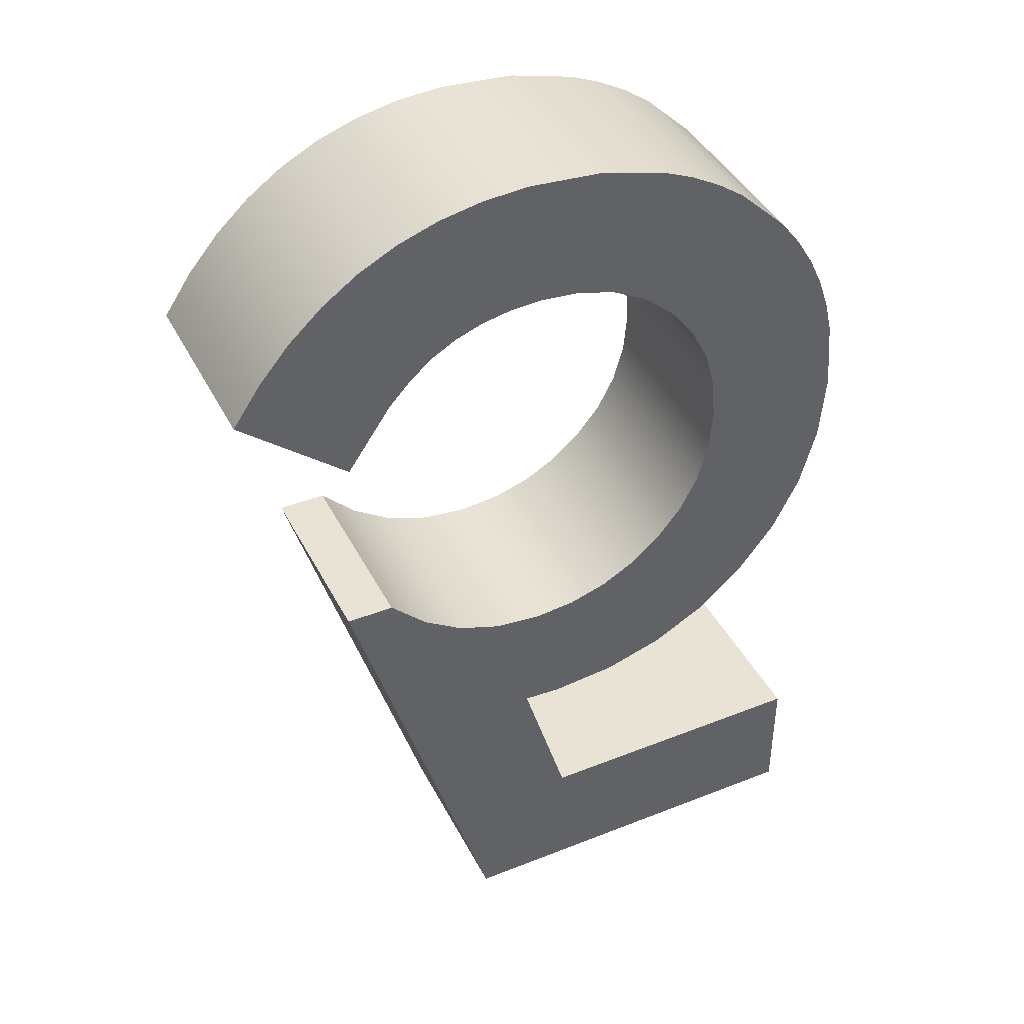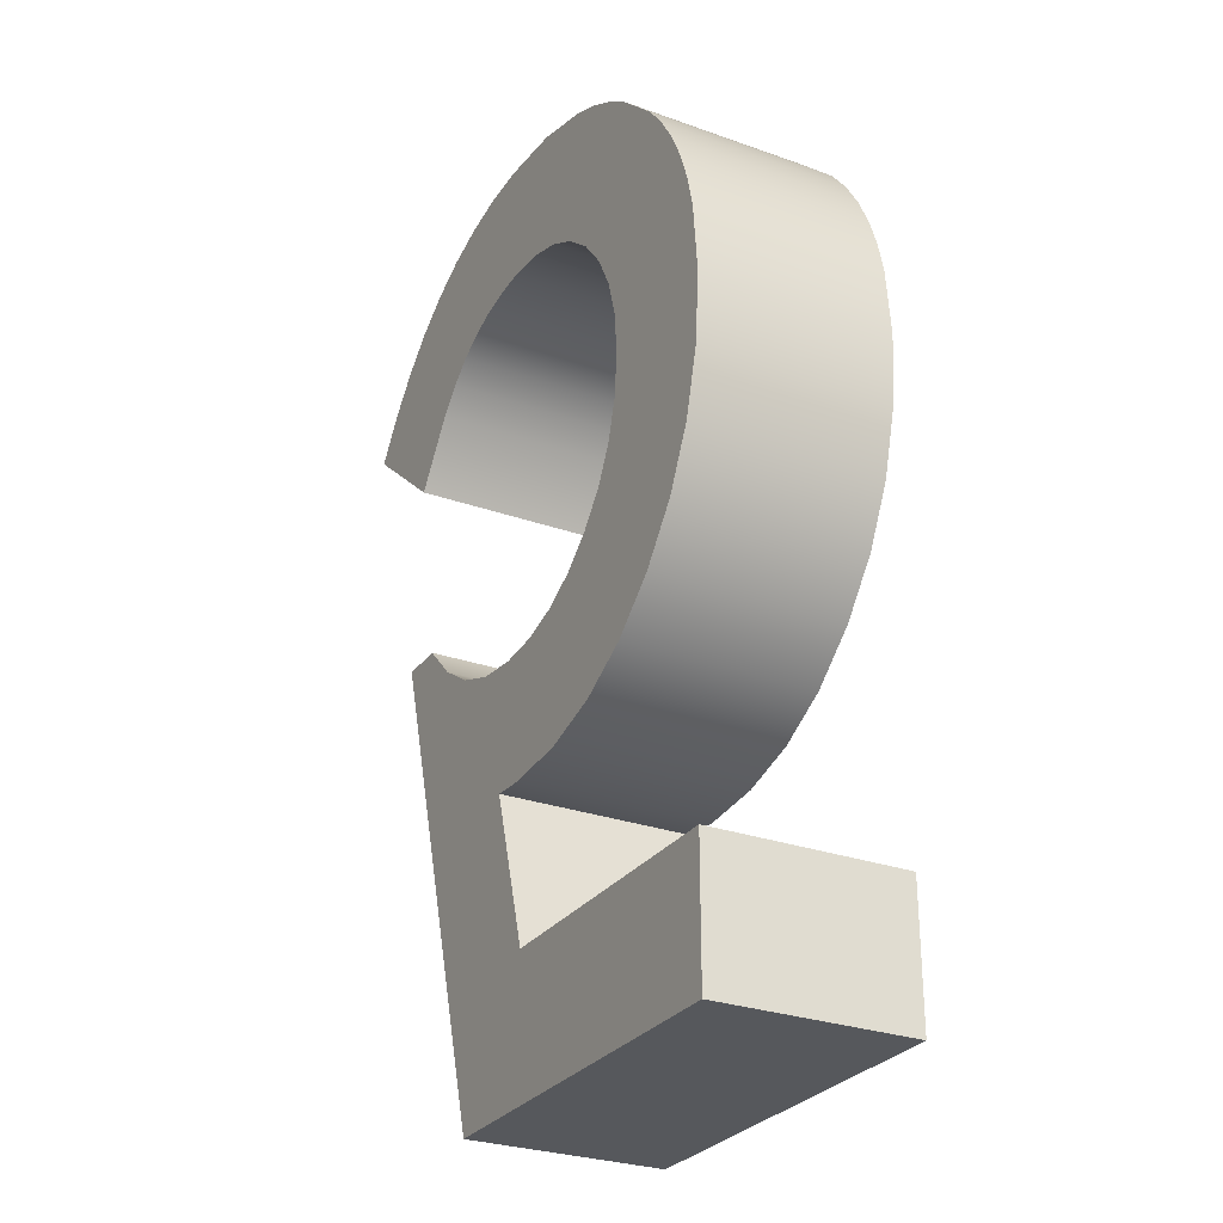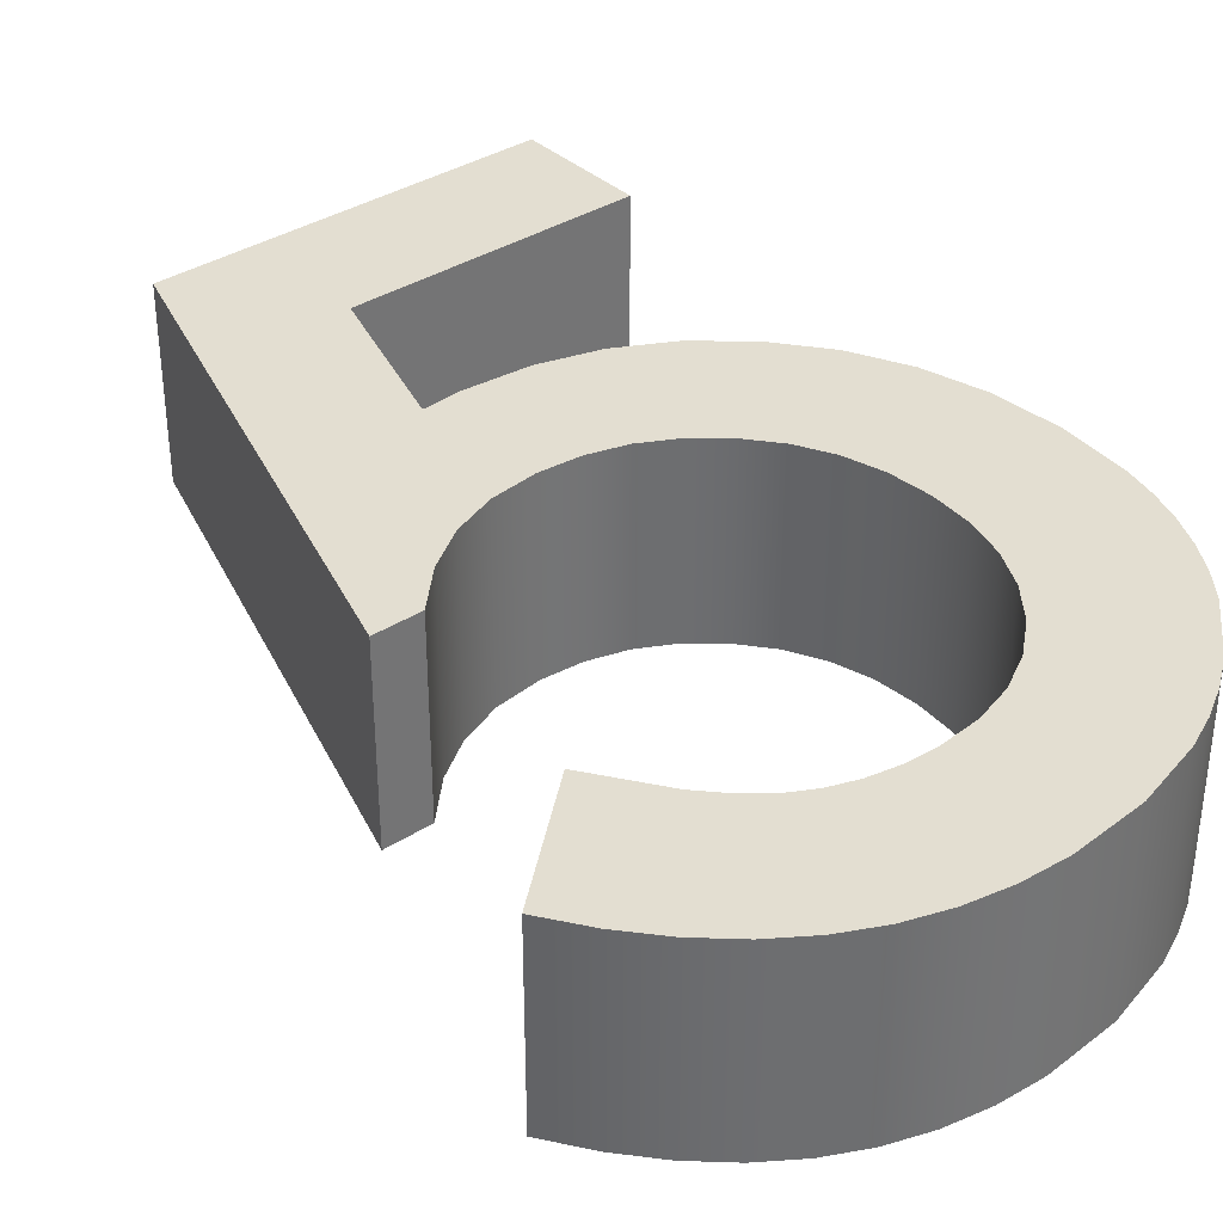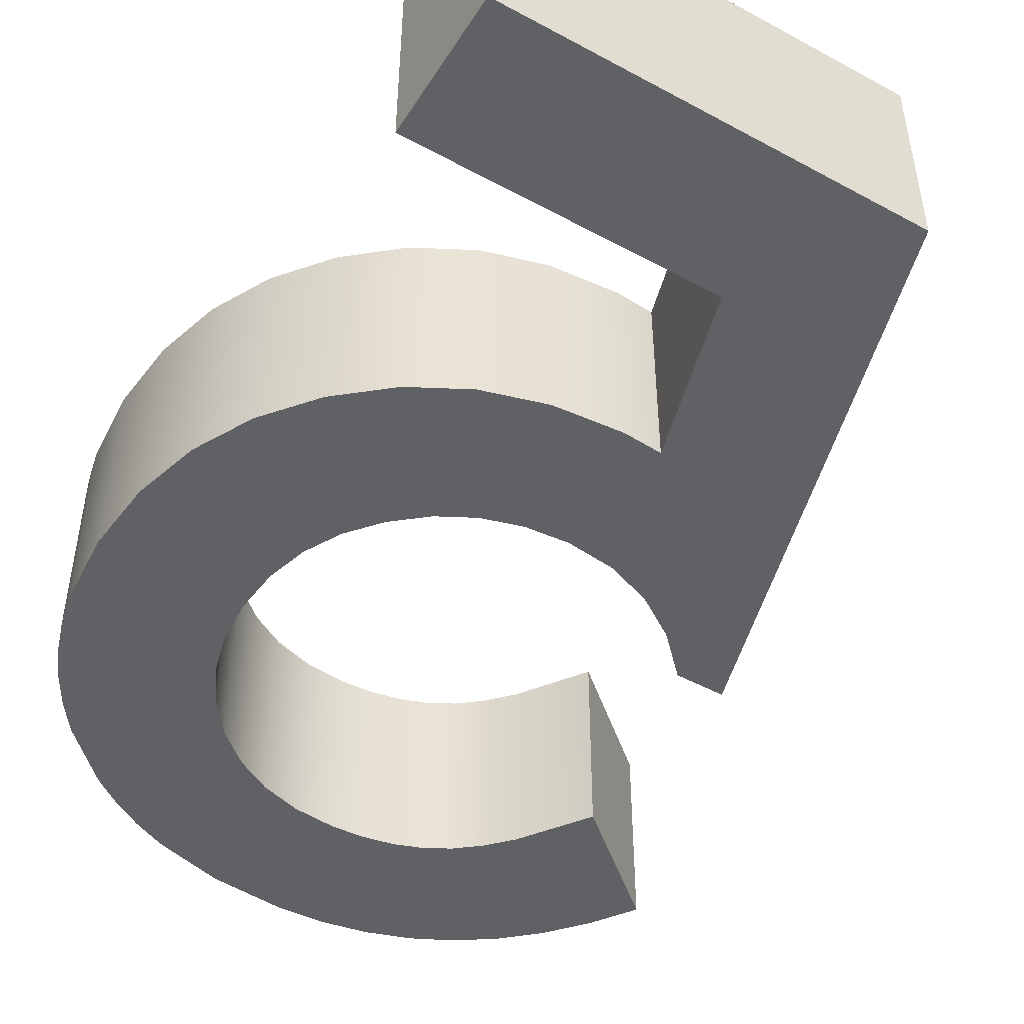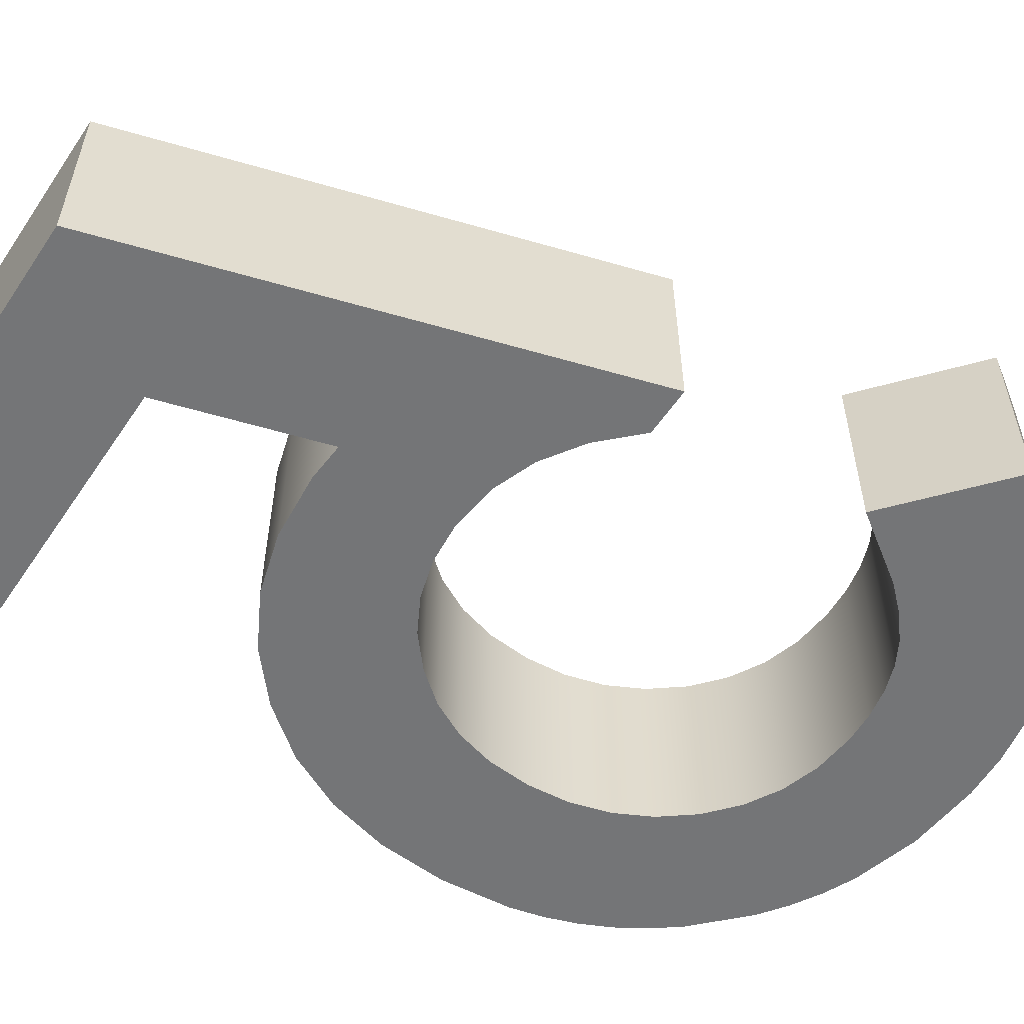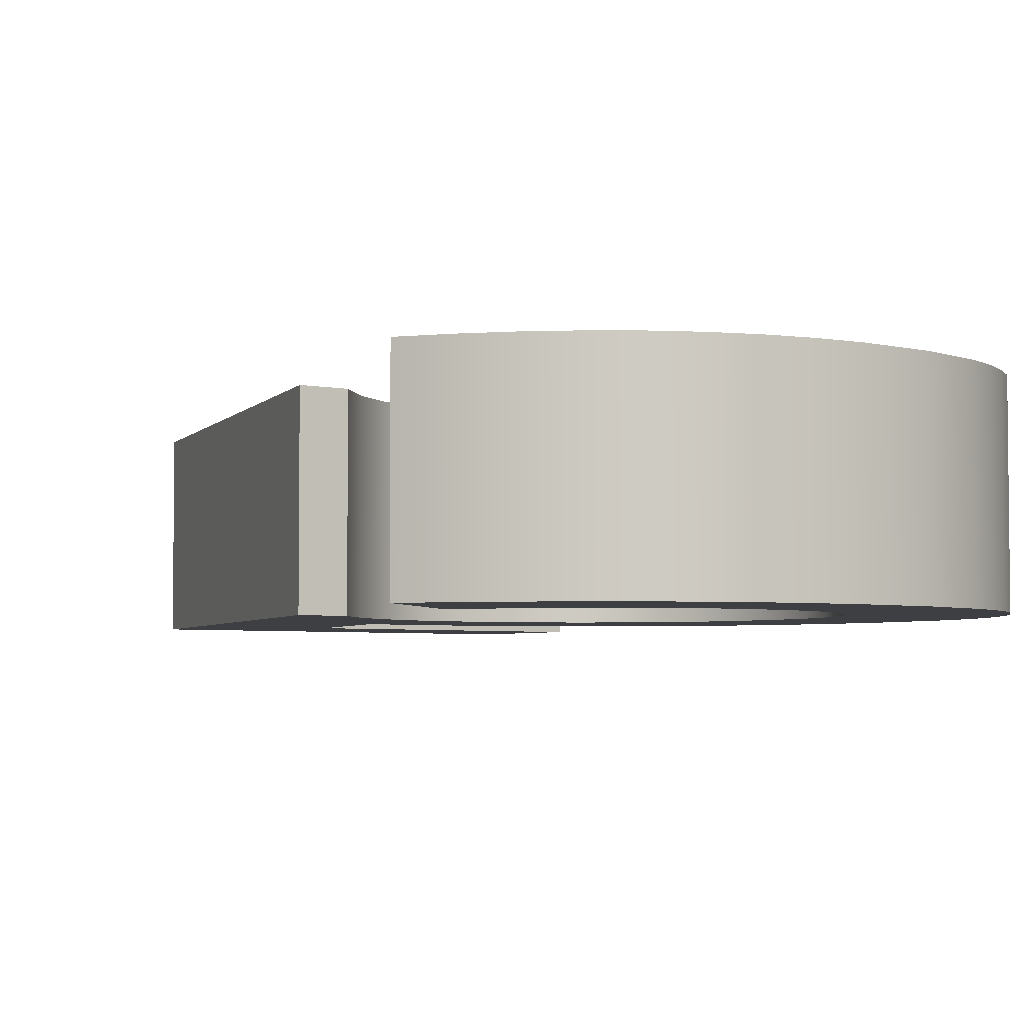
<metadata>
{"format":"obj","ext":"obj","renderer":"f3d","projection":"perspective","resolution":1024,"background":"white","views":[{"elev":42.0,"azim":-25.5,"up":"+Z"},{"elev":-28.2,"azim":61.6,"up":"+Z"},{"elev":36.1,"azim":-39.9,"up":"+Y"},{"elev":-48.6,"azim":148.8,"up":"+Y"},{"elev":-56.4,"azim":-123.6,"up":"+Y"},{"elev":-4.0,"azim":-35.6,"up":"+Y"}]}
</metadata>
<code>
v -0.4066 0 -2.837
v -0.4066 2.849 -2.837
v 0.2878 0 -5.176
v 0.2878 2.849 -5.176
v 0.2878 0 -5.176
v 0.2878 2.849 -5.176
v 4.637 0 -5.176
v 4.637 2.849 -5.176
v 4.637 0 -5.176
v 4.637 2.849 -5.176
v 4.637 0 -7.168
v 4.637 2.849 -7.168
v 4.637 0 -7.168
v 4.637 2.849 -7.168
v -1.192 0 -7.168
v -1.192 2.849 -7.168
v -1.192 0 -7.168
v -1.192 2.849 -7.168
v -3.413 0 0.2513
v -3.413 2.849 0.2513
v -3.413 0 0.2513
v -3.413 2.849 0.2513
v -2.709 0 0.2513
v -2.709 2.849 0.2513
v -2.709 0 0.2513
v -2.709 2.849 0.2513
v -2.164 0 -0.2964
v -2.164 2.849 -0.2964
v -1.569 0 -0.6876
v -1.569 2.849 -0.6876
v -0.9257 0 -0.9223
v -0.9257 2.849 -0.9223
v -0.233 0 -1.001
v -0.233 2.849 -1.001
v 0.3843 0 -0.9452
v 0.3843 2.849 -0.9452
v 0.948 0 -0.779
v 0.948 2.849 -0.779
v 1.458 0 -0.502
v 1.458 2.849 -0.502
v 1.914 0 -0.1142
v 1.914 2.849 -0.1142
v 2.29 0 0.3461
v 2.29 2.849 0.3461
v 2.558 0 0.8681
v 2.558 2.849 0.8681
v 2.72 0 1.452
v 2.72 2.849 1.452
v 2.773 0 2.097
v 2.773 2.849 2.097
v 2.719 0 2.73
v 2.719 2.849 2.73
v 2.556 0 3.315
v 2.556 2.849 3.315
v 2.285 0 3.85
v 2.285 2.849 3.85
v 1.905 0 4.336
v 1.905 2.849 4.336
v 1.445 0 4.727
v 1.445 2.849 4.727
v 0.9343 0 5.007
v 0.9343 2.849 5.007
v 0.3718 0 5.175
v 0.3718 2.849 5.175
v -0.2421 0 5.231
v -0.2421 2.849 5.231
v -0.7121 0 5.203
v -0.7121 2.849 5.203
v -1.144 0 5.117
v -1.144 2.849 5.117
v -1.539 0 4.974
v -1.539 2.849 4.974
v -1.896 0 4.774
v -1.896 2.849 4.774
v -2.234 0 4.5
v -2.234 2.849 4.5
v -2.57 0 4.142
v -2.57 2.849 4.142
v -3.239 0 3.175
v -3.239 2.849 3.175
v -3.239 0 3.175
v -3.239 2.849 3.175
v -4.847 0 4.537
v -4.847 2.849 4.537
v -4.847 0 4.537
v -4.847 2.849 4.537
v -4.425 0 5.154
v -4.425 2.849 5.154
v -3.965 0 5.688
v -3.965 2.849 5.688
v -3.467 0 6.14
v -3.467 2.849 6.14
v -2.933 0 6.51
v -2.933 2.849 6.51
v -2.362 0 6.798
v -2.362 2.849 6.798
v -1.753 0 7.004
v -1.753 2.849 7.004
v -1.108 0 7.127
v -1.108 2.849 7.127
v -0.4249 0 7.168
v -0.4249 2.849 7.168
v 0.6642 0 7.078
v 0.6642 2.849 7.078
v 1.656 0 6.807
v 1.656 2.849 6.807
v 2.116 0 6.604
v 2.116 2.849 6.604
v 2.551 0 6.356
v 2.551 2.849 6.356
v 2.962 0 6.063
v 2.962 2.849 6.063
v 3.7 0 5.351
v 3.7 2.849 5.351
v 4.004 0 4.954
v 4.004 2.849 4.954
v 4.262 0 4.531
v 4.262 2.849 4.531
v 4.473 0 4.084
v 4.473 2.849 4.084
v 4.637 0 3.613
v 4.637 2.849 3.613
v 4.754 0 3.117
v 4.754 2.849 3.117
v 4.847 0 2.051
v 4.847 2.849 2.051
v 4.765 0 1.022
v 4.765 2.849 1.022
v 4.516 0 0.08909
v 4.516 2.849 0.08909
v 4.102 0 -0.7464
v 4.102 2.849 -0.7464
v 3.522 0 -1.485
v 3.522 2.849 -1.485
v 2.818 0 -2.092
v 2.818 2.849 -2.092
v 2.022 0 -2.527
v 2.022 2.849 -2.527
v 1.132 0 -2.787
v 1.132 2.849 -2.787
v 0.1508 0 -2.874
v 0.1508 2.849 -2.874
v -0.4066 0 -2.837
v -0.4066 2.849 -2.837
v -0.4066 0 -2.837
v 0.2878 0 -5.176
v 4.637 0 -5.176
v 4.637 0 -7.168
v -1.192 0 -7.168
v -3.413 0 0.2513
v -2.709 0 0.2513
v -2.164 0 -0.2964
v -1.569 0 -0.6876
v -0.9257 0 -0.9223
v -0.233 0 -1.001
v 0.3843 0 -0.9452
v 0.948 0 -0.779
v 1.458 0 -0.502
v 1.914 0 -0.1142
v 2.29 0 0.3461
v 2.558 0 0.8681
v 2.72 0 1.452
v 2.773 0 2.097
v 2.719 0 2.73
v 2.556 0 3.315
v 2.285 0 3.85
v 1.905 0 4.336
v 1.445 0 4.727
v 0.9343 0 5.007
v 0.3718 0 5.175
v -0.2421 0 5.231
v -0.7121 0 5.203
v -1.144 0 5.117
v -1.539 0 4.974
v -1.896 0 4.774
v -2.234 0 4.5
v -2.57 0 4.142
v -3.239 0 3.175
v -4.847 0 4.537
v -4.425 0 5.154
v -3.965 0 5.688
v -3.467 0 6.14
v -2.933 0 6.51
v -2.362 0 6.798
v -1.753 0 7.004
v -1.108 0 7.127
v -0.4249 0 7.168
v 0.6642 0 7.078
v 1.656 0 6.807
v 2.116 0 6.604
v 2.551 0 6.356
v 2.962 0 6.063
v 3.7 0 5.351
v 4.004 0 4.954
v 4.262 0 4.531
v 4.473 0 4.084
v 4.637 0 3.613
v 4.754 0 3.117
v 4.847 0 2.051
v 4.765 0 1.022
v 4.516 0 0.08909
v 4.102 0 -0.7464
v 3.522 0 -1.485
v 2.818 0 -2.092
v 2.022 0 -2.527
v 1.132 0 -2.787
v 0.1508 0 -2.874
v -0.4066 2.849 -2.837
v 0.2878 2.849 -5.176
v 4.637 2.849 -5.176
v 4.637 2.849 -7.168
v -1.192 2.849 -7.168
v -3.413 2.849 0.2513
v -2.709 2.849 0.2513
v -2.164 2.849 -0.2964
v -1.569 2.849 -0.6876
v -0.9257 2.849 -0.9223
v -0.233 2.849 -1.001
v 0.3843 2.849 -0.9452
v 0.948 2.849 -0.779
v 1.458 2.849 -0.502
v 1.914 2.849 -0.1142
v 2.29 2.849 0.3461
v 2.558 2.849 0.8681
v 2.72 2.849 1.452
v 2.773 2.849 2.097
v 2.719 2.849 2.73
v 2.556 2.849 3.315
v 2.285 2.849 3.85
v 1.905 2.849 4.336
v 1.445 2.849 4.727
v 0.9343 2.849 5.007
v 0.3718 2.849 5.175
v -0.2421 2.849 5.231
v -0.7121 2.849 5.203
v -1.144 2.849 5.117
v -1.539 2.849 4.974
v -1.896 2.849 4.774
v -2.234 2.849 4.5
v -2.57 2.849 4.142
v -3.239 2.849 3.175
v -4.847 2.849 4.537
v -4.425 2.849 5.154
v -3.965 2.849 5.688
v -3.467 2.849 6.14
v -2.933 2.849 6.51
v -2.362 2.849 6.798
v -1.753 2.849 7.004
v -1.108 2.849 7.127
v -0.4249 2.849 7.168
v 0.6642 2.849 7.078
v 1.656 2.849 6.807
v 2.116 2.849 6.604
v 2.551 2.849 6.356
v 2.962 2.849 6.063
v 3.7 2.849 5.351
v 4.004 2.849 4.954
v 4.262 2.849 4.531
v 4.473 2.849 4.084
v 4.637 2.849 3.613
v 4.754 2.849 3.117
v 4.847 2.849 2.051
v 4.765 2.849 1.022
v 4.516 2.849 0.08909
v 4.102 2.849 -0.7464
v 3.522 2.849 -1.485
v 2.818 2.849 -2.092
v 2.022 2.849 -2.527
v 1.132 2.849 -2.787
v 0.1508 2.849 -2.874
f 1 3 4 2
f 5 7 8 6
f 9 11 12 10
f 13 15 16 14
f 17 19 20 18
f 21 23 24 22
f 25 27 28 26
f 27 29 30 28
f 29 31 32 30
f 31 33 34 32
f 33 35 36 34
f 35 37 38 36
f 37 39 40 38
f 39 41 42 40
f 41 43 44 42
f 43 45 46 44
f 45 47 48 46
f 47 49 50 48
f 49 51 52 50
f 51 53 54 52
f 53 55 56 54
f 55 57 58 56
f 57 59 60 58
f 59 61 62 60
f 61 63 64 62
f 63 65 66 64
f 65 67 68 66
f 67 69 70 68
f 69 71 72 70
f 71 73 74 72
f 73 75 76 74
f 75 77 78 76
f 77 79 80 78
f 81 83 84 82
f 85 87 88 86
f 87 89 90 88
f 89 91 92 90
f 91 93 94 92
f 93 95 96 94
f 95 97 98 96
f 97 99 100 98
f 99 101 102 100
f 101 103 104 102
f 103 105 106 104
f 105 107 108 106
f 107 109 110 108
f 109 111 112 110
f 111 113 114 112
f 113 115 116 114
f 115 117 118 116
f 117 119 120 118
f 119 121 122 120
f 121 123 124 122
f 123 125 126 124
f 125 127 128 126
f 127 129 130 128
f 129 131 132 130
f 131 133 134 132
f 133 135 136 134
f 135 137 138 136
f 137 139 140 138
f 139 141 142 140
f 141 143 144 142
f 184 183 174
f 185 184 174
f 181 180 177
f 176 182 181
f 182 175 183
f 175 174 183
f 174 173 185
f 187 186 172
f 170 188 171
f 187 171 188
f 171 187 172
f 186 173 172
f 170 169 189
f 189 188 170
f 185 173 186
f 179 178 180
f 178 177 180
f 176 181 177
f 176 175 182
f 150 152 151
f 145 152 150
f 145 154 153
f 207 156 155
f 145 155 154
f 146 145 149
f 145 150 149
f 207 155 145
f 148 146 149
f 156 207 206
f 153 152 145
f 168 190 169
f 189 169 190
f 168 191 190
f 192 168 167
f 167 166 193
f 165 164 197
f 195 166 165
f 192 191 168
f 166 194 193
f 194 166 195
f 196 195 165
f 164 198 197
f 197 196 165
f 164 163 198
f 199 198 163
f 192 167 193
f 159 158 204
f 161 160 202
f 160 159 203
f 156 206 157
f 205 157 206
f 157 205 158
f 158 205 204
f 200 162 161
f 201 161 202
f 200 161 201
f 203 202 160
f 203 159 204
f 148 147 146
f 199 162 200
f 199 163 162
f 247 237 246
f 248 237 247
f 244 240 243
f 239 244 245
f 245 246 238
f 238 246 237
f 237 248 236
f 250 235 249
f 233 234 251
f 250 251 234
f 234 235 250
f 249 235 236
f 233 252 232
f 252 233 251
f 248 249 236
f 242 243 241
f 241 243 240
f 239 240 244
f 239 245 238
f 213 214 215
f 208 213 215
f 208 216 217
f 270 218 219
f 208 217 218
f 209 212 208
f 208 212 213
f 270 208 218
f 211 212 209
f 219 269 270
f 216 208 215
f 231 232 253
f 252 253 232
f 231 253 254
f 255 230 231
f 230 256 229
f 228 260 227
f 258 228 229
f 255 231 254
f 229 256 257
f 257 258 229
f 259 228 258
f 227 260 261
f 260 228 259
f 227 261 226
f 262 226 261
f 255 256 230
f 222 267 221
f 224 265 223
f 223 266 222
f 219 220 269
f 268 269 220
f 220 221 268
f 221 267 268
f 263 224 225
f 264 265 224
f 263 264 224
f 266 223 265
f 266 267 222
f 211 209 210
f 262 263 225
f 262 225 226

</code>
